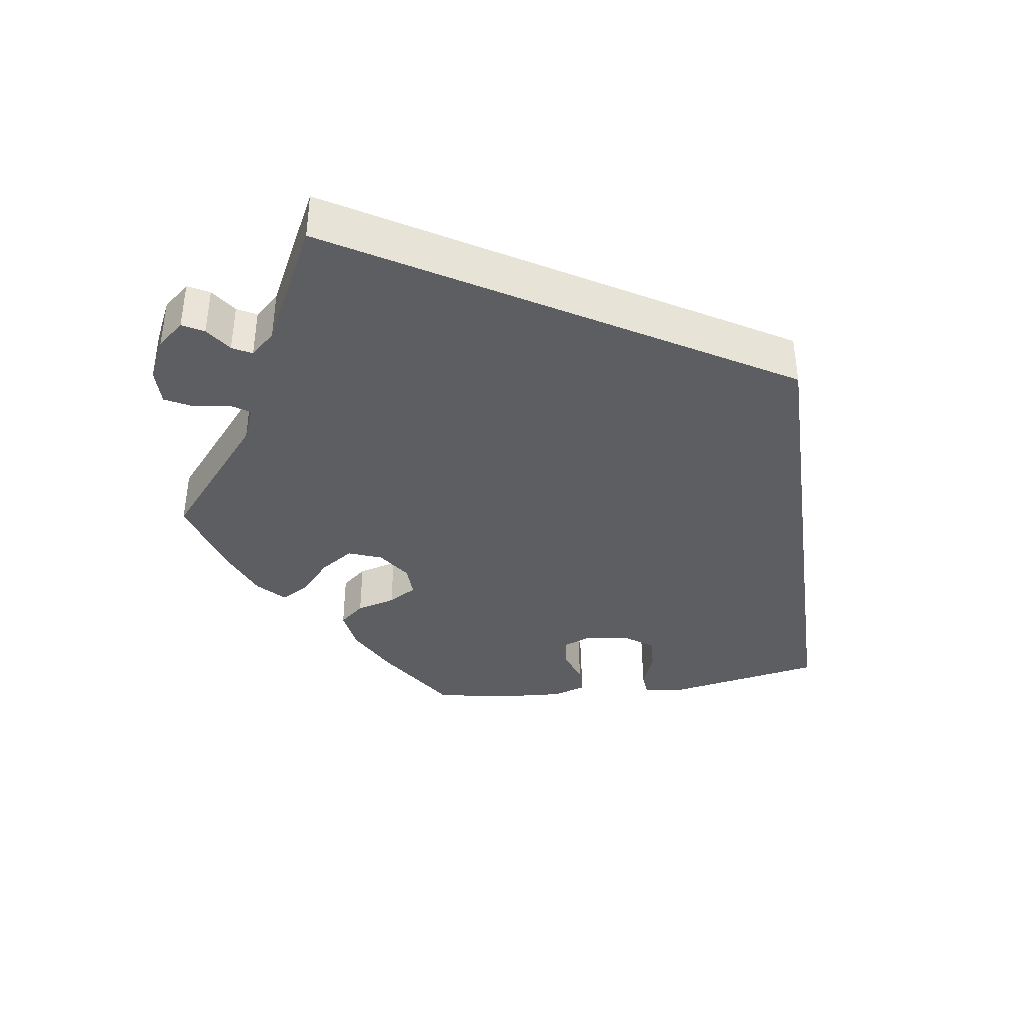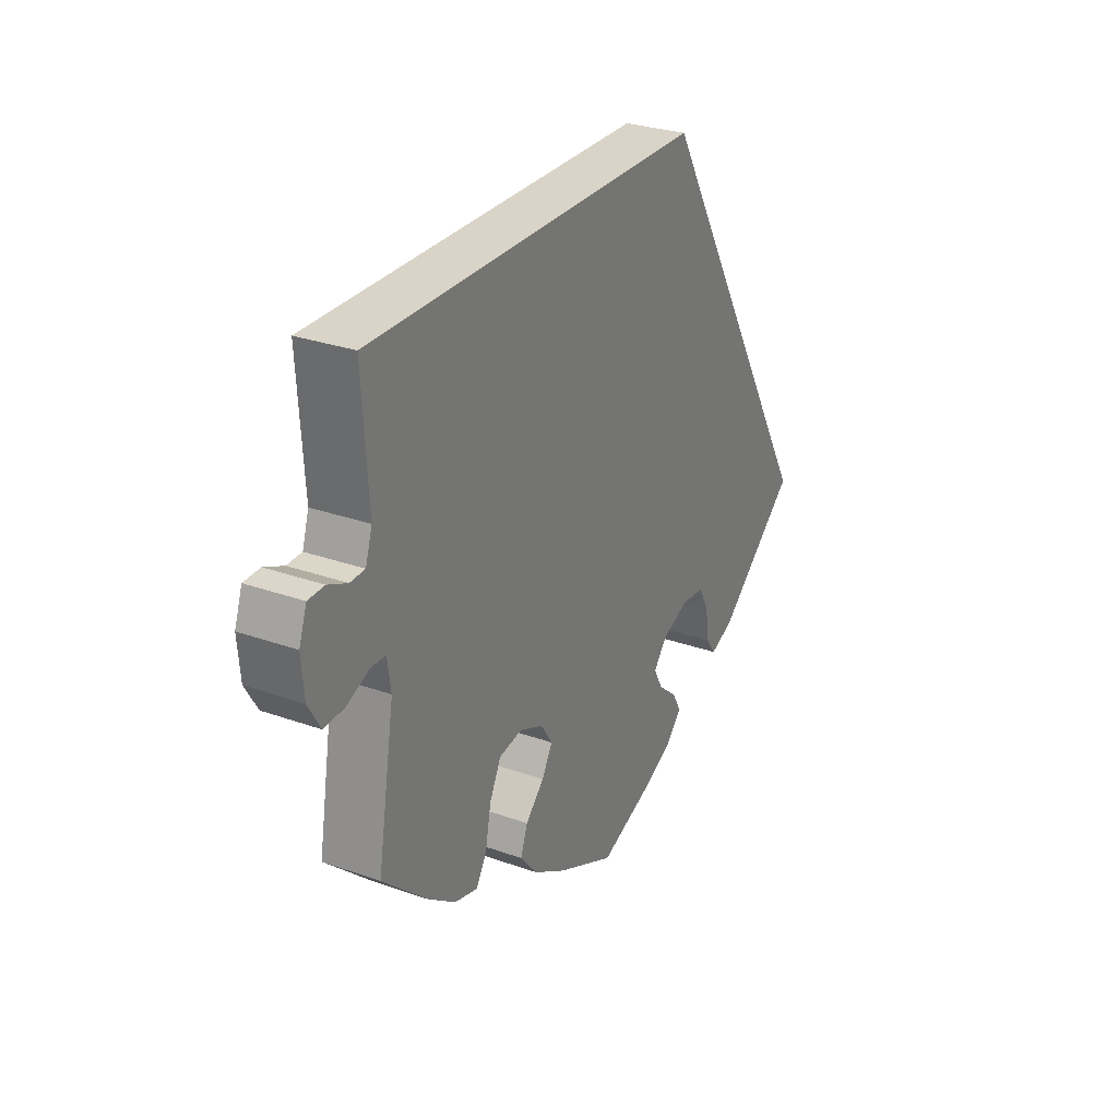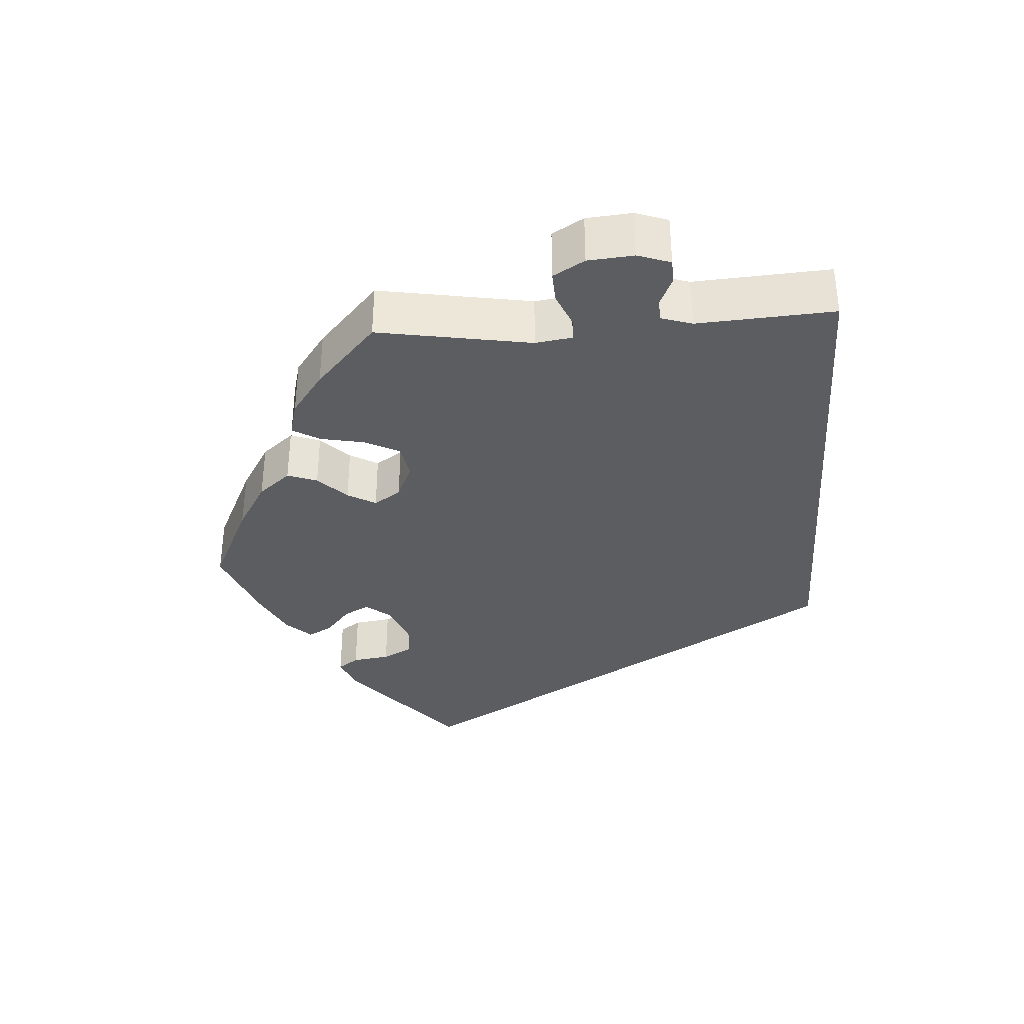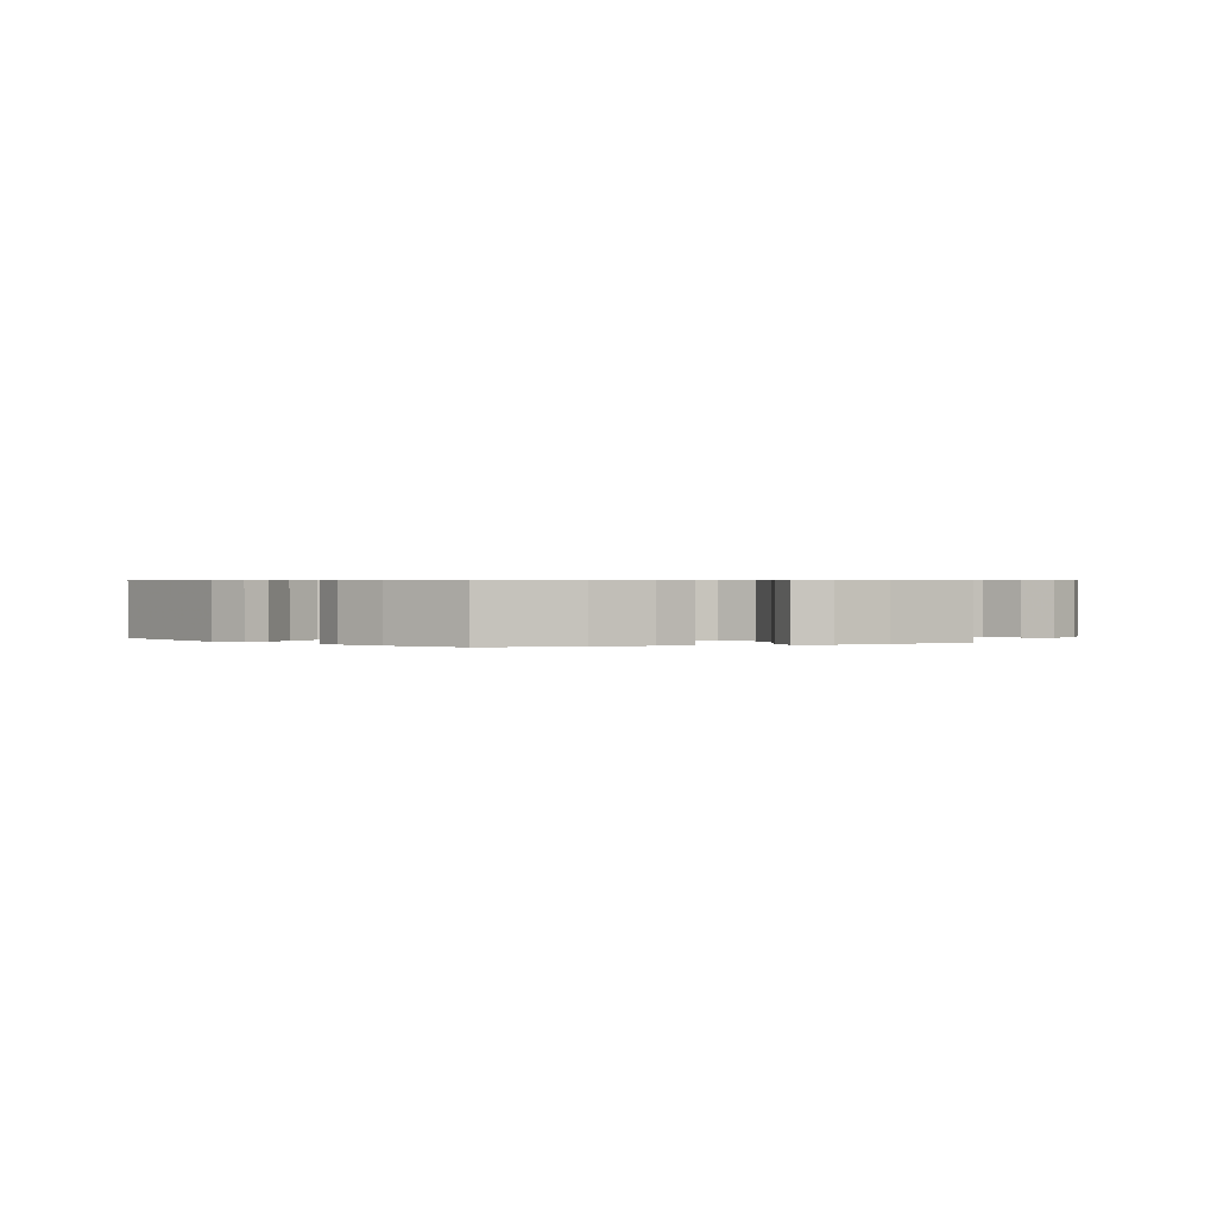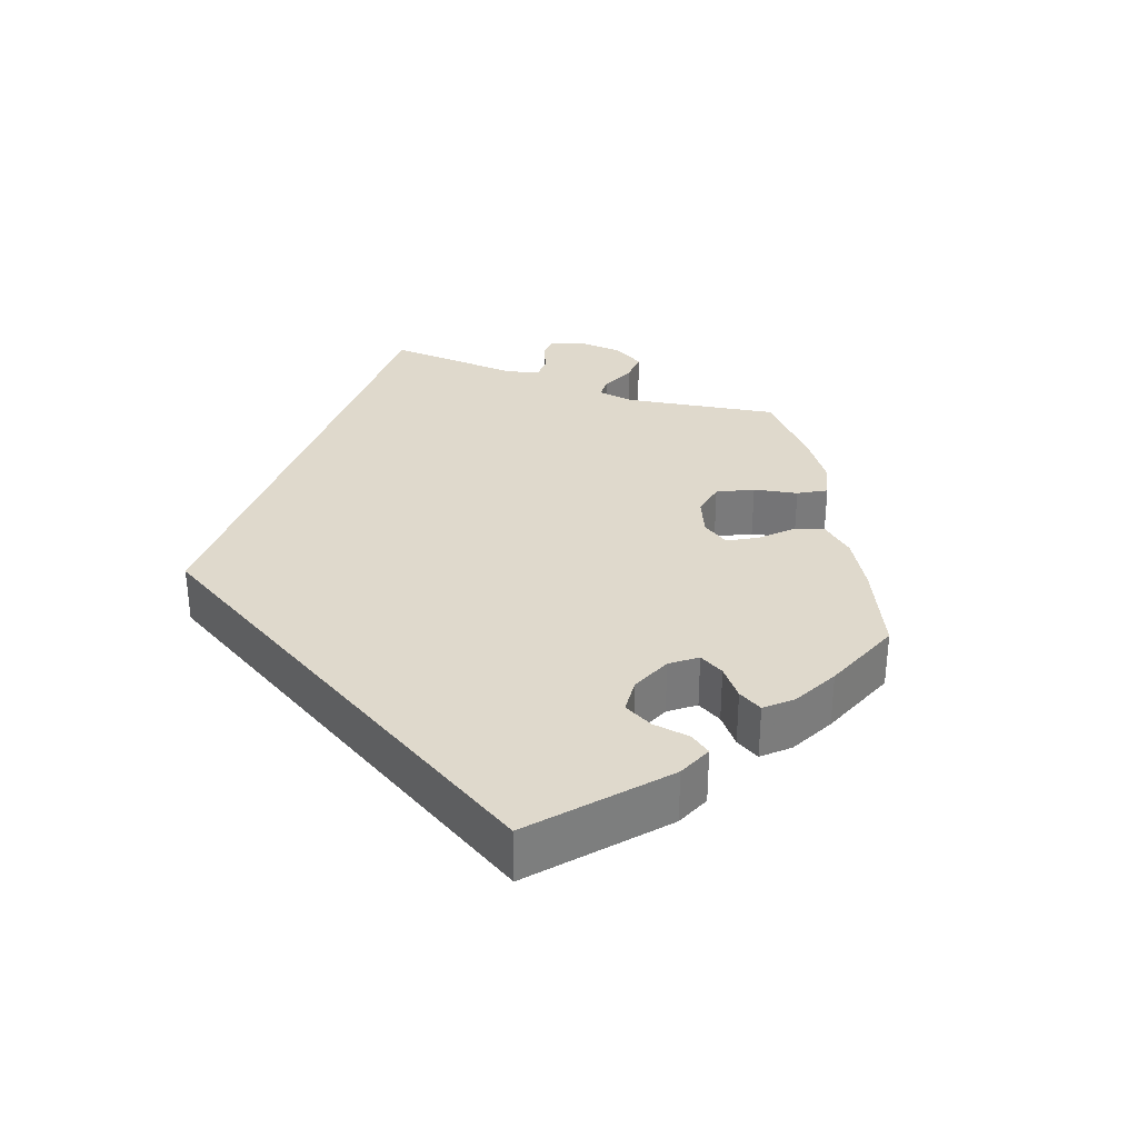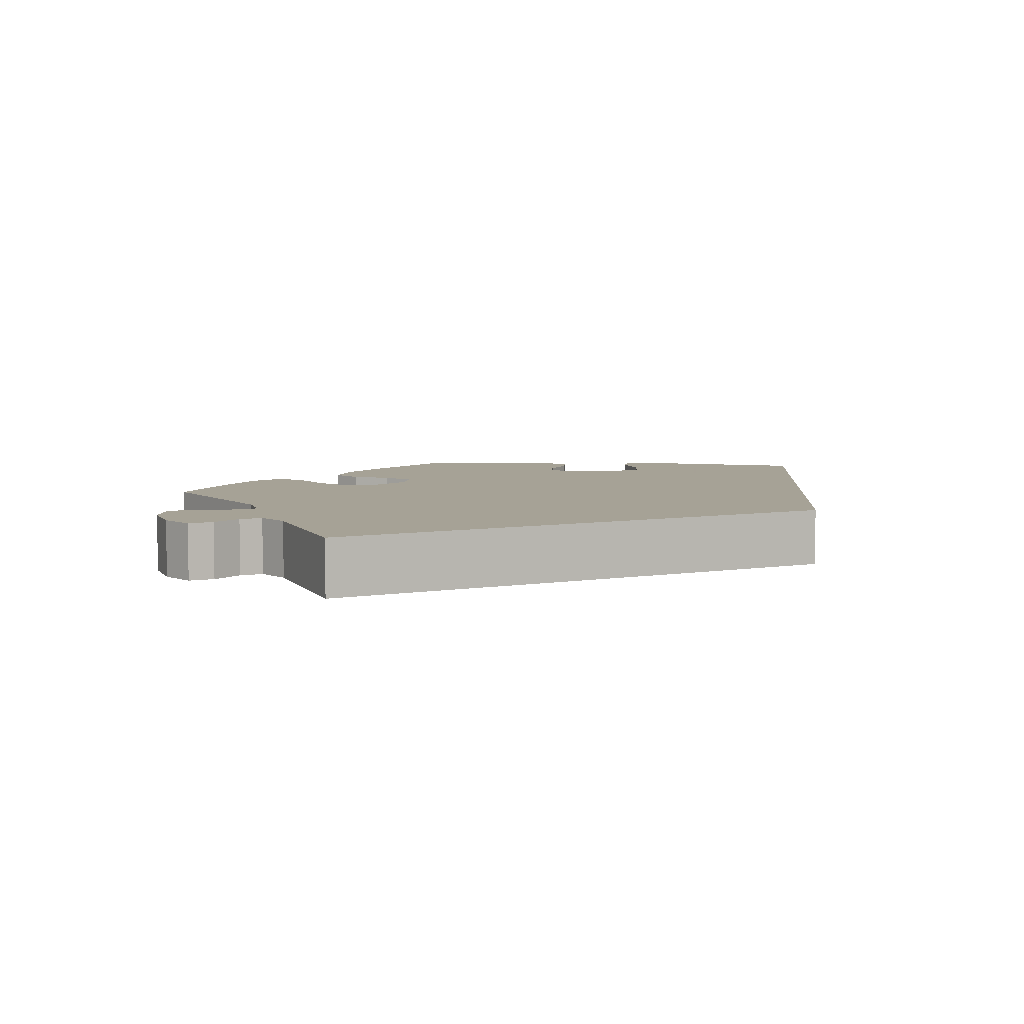
<metadata>
{"format":"obj","ext":"obj","renderer":"f3d","projection":"perspective","resolution":1024,"background":"white","views":[{"elev":-39.0,"azim":-22.2,"up":"+Y"},{"elev":28.7,"azim":-61.8,"up":"+Z"},{"elev":-35.7,"azim":-86.1,"up":"+Y"},{"elev":0.7,"azim":-168.6,"up":"+Y"},{"elev":32.3,"azim":110.3,"up":"+Y"},{"elev":6.3,"azim":-25.6,"up":"+Y"}]}
</metadata>
<code>
v 0.501 0.07 -0.288
v 0.342 0.07 -0.423
v 0.296 0.07 -0.442
v 0.277 0.07 -0.415
v 0.27 0.07 -0.366
v 0.25 0.07 -0.327
v 0.204 0.07 -0.323
v 0.15 0.07 -0.345
v 0.124 0.07 -0.378
v 0.142 0.07 -0.411
v 0.179 0.07 -0.442
v 0.197 0.07 -0.474
v 0.166 0.07 -0.507
v 0.106 0.07 -0.537
v 0.001 0.07 -0.578
v -0.113 0.07 -0.524
v -0.178 0.07 -0.485
v -0.213 0.07 -0.443
v -0.199 0.07 -0.404
v -0.162 0.07 -0.367
v -0.141 0.07 -0.33
v -0.164 0.07 -0.295
v -0.211 0.07 -0.274
v -0.257 0.07 -0.282
v -0.28 0.07 -0.328
v -0.291 0.07 -0.385
v -0.312 0.07 -0.421
v -0.358 0.07 -0.409
v -0.414 0.07 -0.368
v -0.501 0.07 -0.289
v -0.467 0.07 -0.088
v -0.474 0.07 -0.04
v -0.503 0.07 -0.039
v -0.548 0.07 -0.058
v -0.588 0.07 -0.06
v -0.612 0.07 -0.019
v -0.617 0.07 0.041
v -0.602 0.07 0.084
v -0.57 0.07 0.085
v -0.532 0.07 0.068
v -0.503 0.07 0.069
v -0.49 0.07 0.11
v -0.501 0.07 0.289
v 0.167 0.07 0.289
v 0.501 0 -0.288
v 0.342 0 -0.423
v 0.296 0 -0.442
v 0.277 0 -0.415
v 0.27 0 -0.366
v 0.25 0 -0.327
v 0.204 0 -0.323
v 0.15 0 -0.345
v 0.124 0 -0.378
v 0.142 0 -0.411
v 0.179 0 -0.442
v 0.197 0 -0.474
v 0.166 0 -0.507
v 0.106 0 -0.537
v 0.001 0 -0.578
v -0.113 0 -0.524
v -0.178 0 -0.485
v -0.213 0 -0.443
v -0.199 0 -0.404
v -0.162 0 -0.367
v -0.141 0 -0.33
v -0.164 0 -0.295
v -0.211 0 -0.274
v -0.257 0 -0.282
v -0.28 0 -0.328
v -0.291 0 -0.385
v -0.312 0 -0.421
v -0.358 0 -0.409
v -0.414 0 -0.368
v -0.501 0 -0.289
v -0.467 0 -0.088
v -0.474 0 -0.04
v -0.503 0 -0.039
v -0.548 0 -0.058
v -0.588 0 -0.06
v -0.612 0 -0.019
v -0.617 0 0.041
v -0.602 0 0.084
v -0.57 0 0.085
v -0.532 0 0.068
v -0.503 0 0.069
v -0.49 0 0.11
v -0.501 0 0.289
v 0.167 0 0.289
f 42 43 44 1
f 41 42 1
f 40 41 1
f 37 38 39 40
f 33 34 35 36
f 32 33 36 37
f 28 29 30 31
f 28 31 32
f 25 26 27 28
f 24 25 28 32
f 23 24 32
f 22 23 32
f 17 18 19 20
f 17 20 21
f 16 17 21
f 15 16 21
f 14 15 21
f 13 14 21 22
f 10 11 12 13
f 9 10 13 22
f 2 3 4 5
f 2 5 6
f 1 2 6
f 32 37 40 1
f 8 9 22 32
f 7 8 32
f 1 6 7 32
f 45 88 87 86
f 45 86 85
f 45 85 84
f 84 83 82 81
f 80 79 78 77
f 81 80 77 76
f 75 74 73 72
f 76 75 72
f 72 71 70 69
f 76 72 69 68
f 76 68 67
f 76 67 66
f 64 63 62 61
f 65 64 61
f 65 61 60
f 65 60 59
f 65 59 58
f 66 65 58 57
f 57 56 55 54
f 66 57 54 53
f 49 48 47 46
f 50 49 46
f 50 46 45
f 45 84 81 76
f 76 66 53 52
f 76 52 51
f 76 51 50 45
f 1 45 46 2
f 2 46 47 3
f 3 47 48 4
f 4 48 49 5
f 5 49 50 6
f 6 50 51 7
f 7 51 52 8
f 8 52 53 9
f 9 53 54 10
f 10 54 55 11
f 11 55 56 12
f 12 56 57 13
f 13 57 58 14
f 14 58 59 15
f 15 59 60 16
f 16 60 61 17
f 17 61 62 18
f 18 62 63 19
f 19 63 64 20
f 20 64 65 21
f 21 65 66 22
f 22 66 67 23
f 23 67 68 24
f 24 68 69 25
f 25 69 70 26
f 26 70 71 27
f 27 71 72 28
f 28 72 73 29
f 29 73 74 30
f 30 74 75 31
f 31 75 76 32
f 32 76 77 33
f 33 77 78 34
f 34 78 79 35
f 35 79 80 36
f 36 80 81 37
f 37 81 82 38
f 38 82 83 39
f 39 83 84 40
f 40 84 85 41
f 41 85 86 42
f 42 86 87 43
f 43 87 88 44
f 44 88 45 1

</code>
